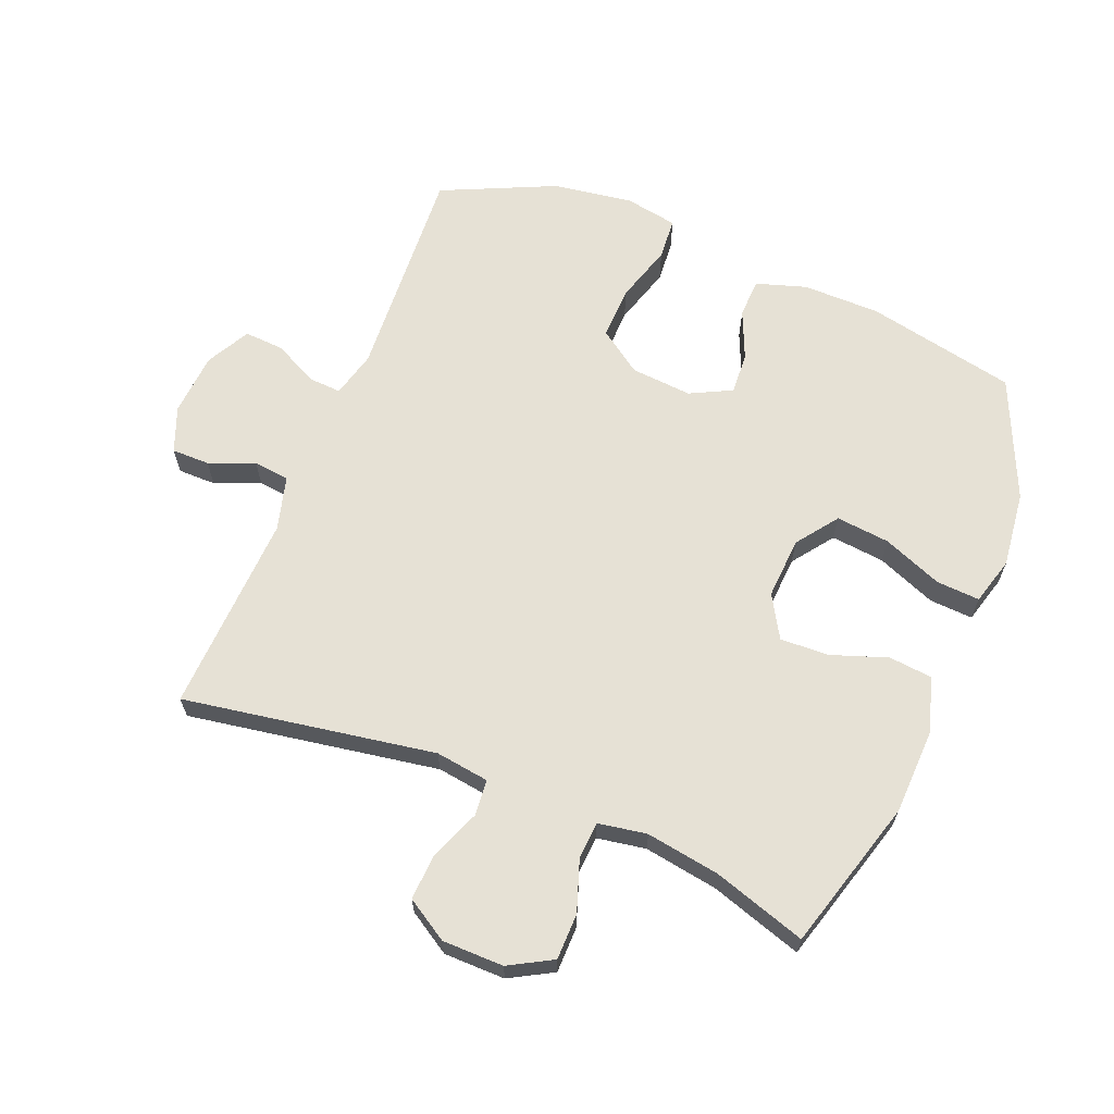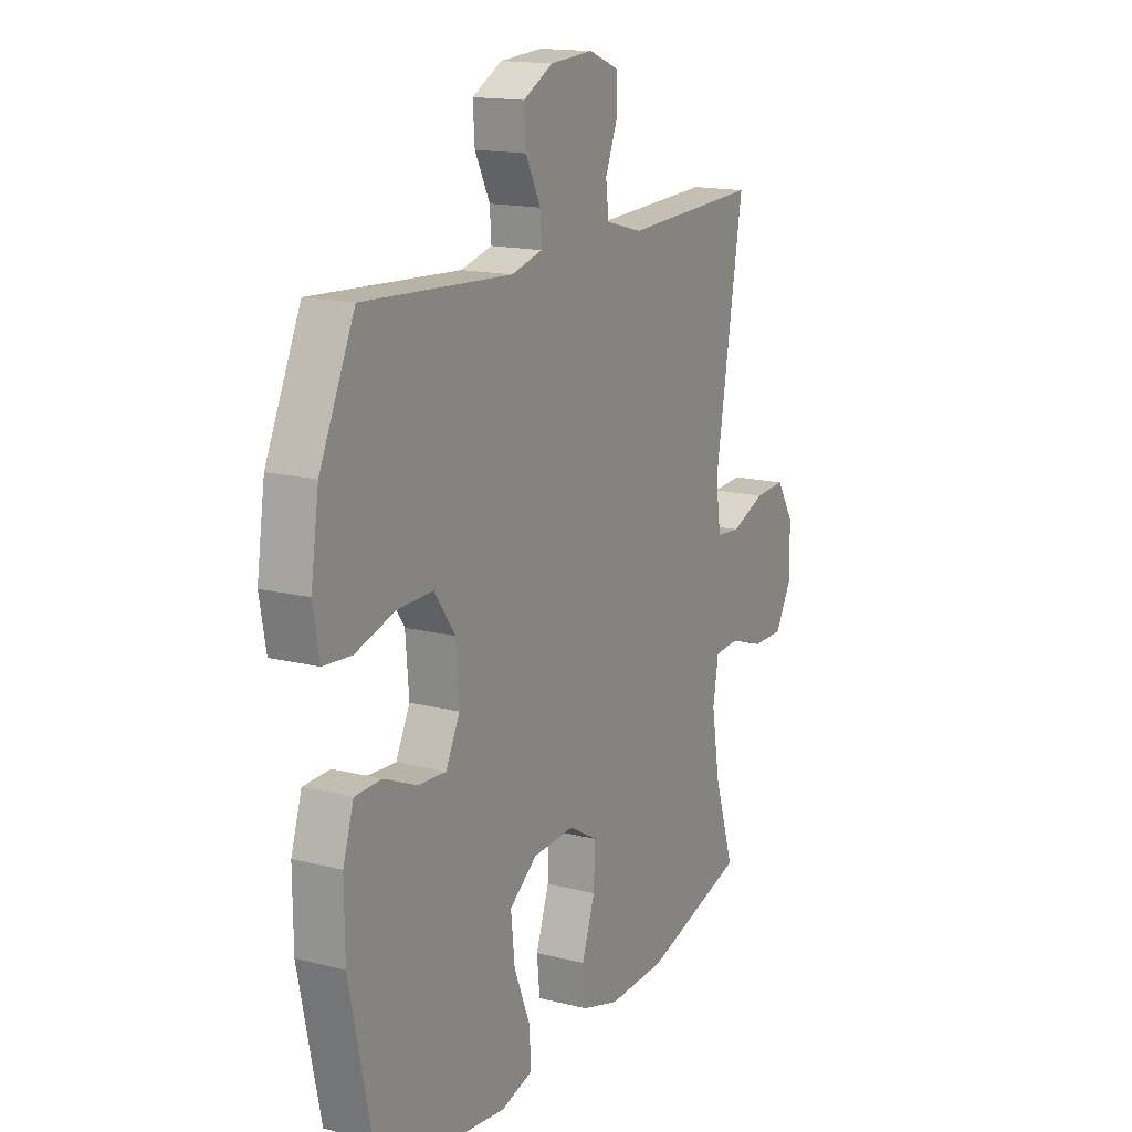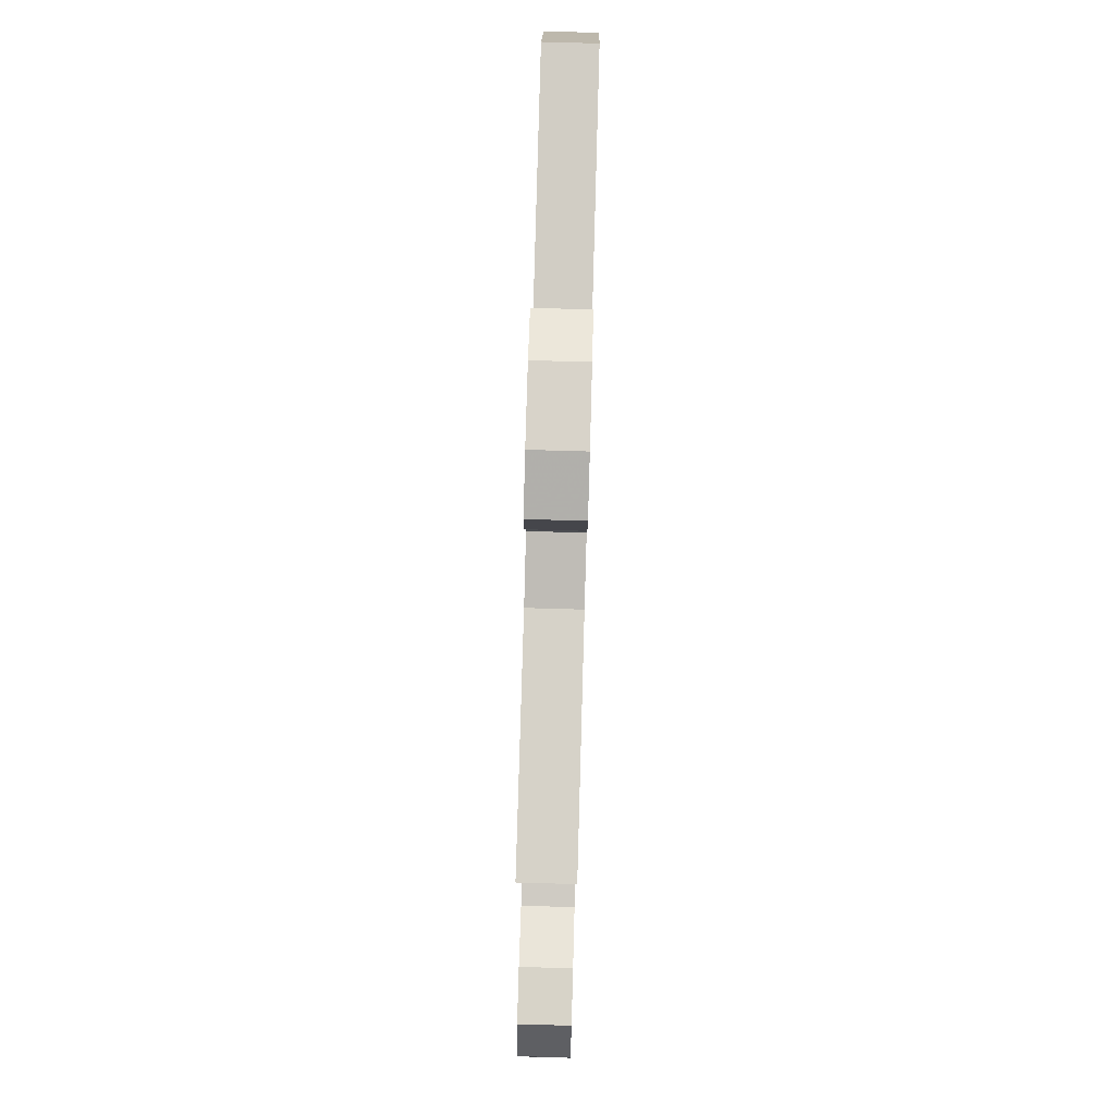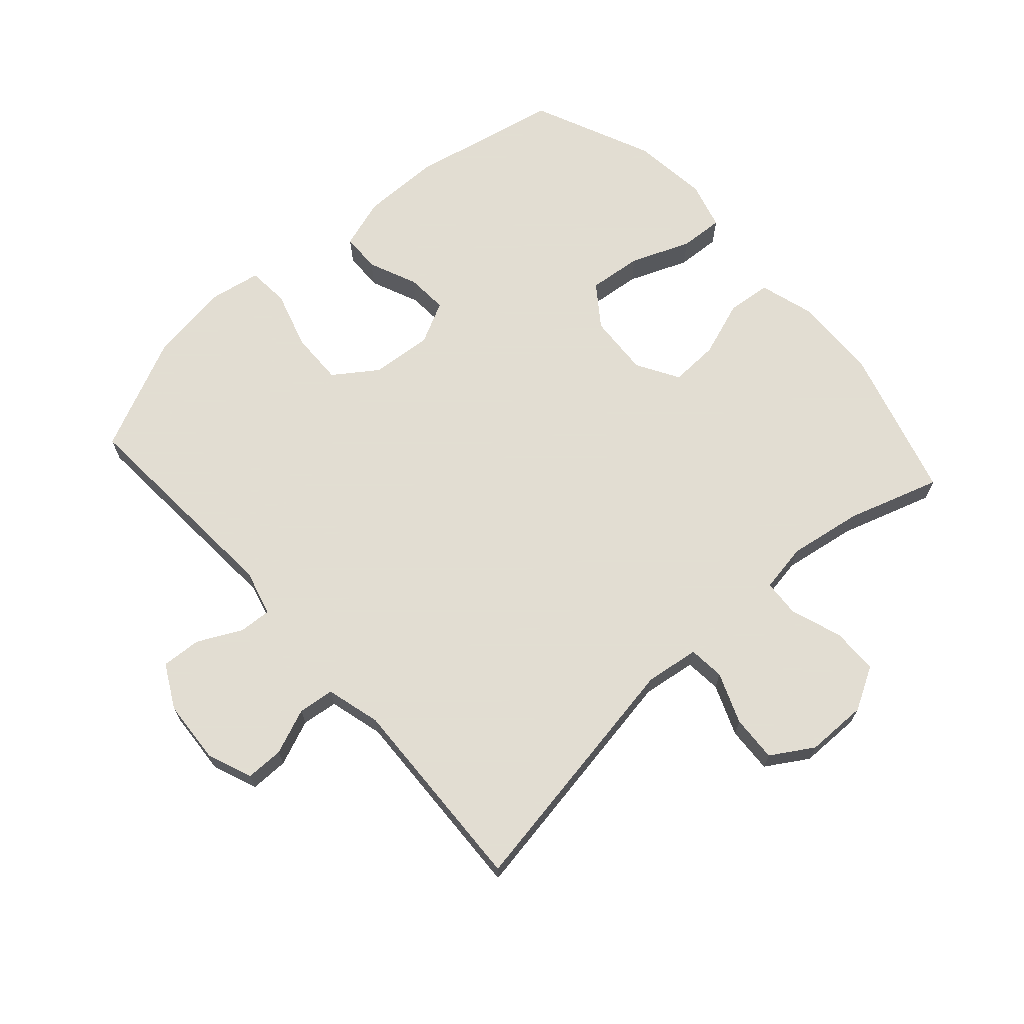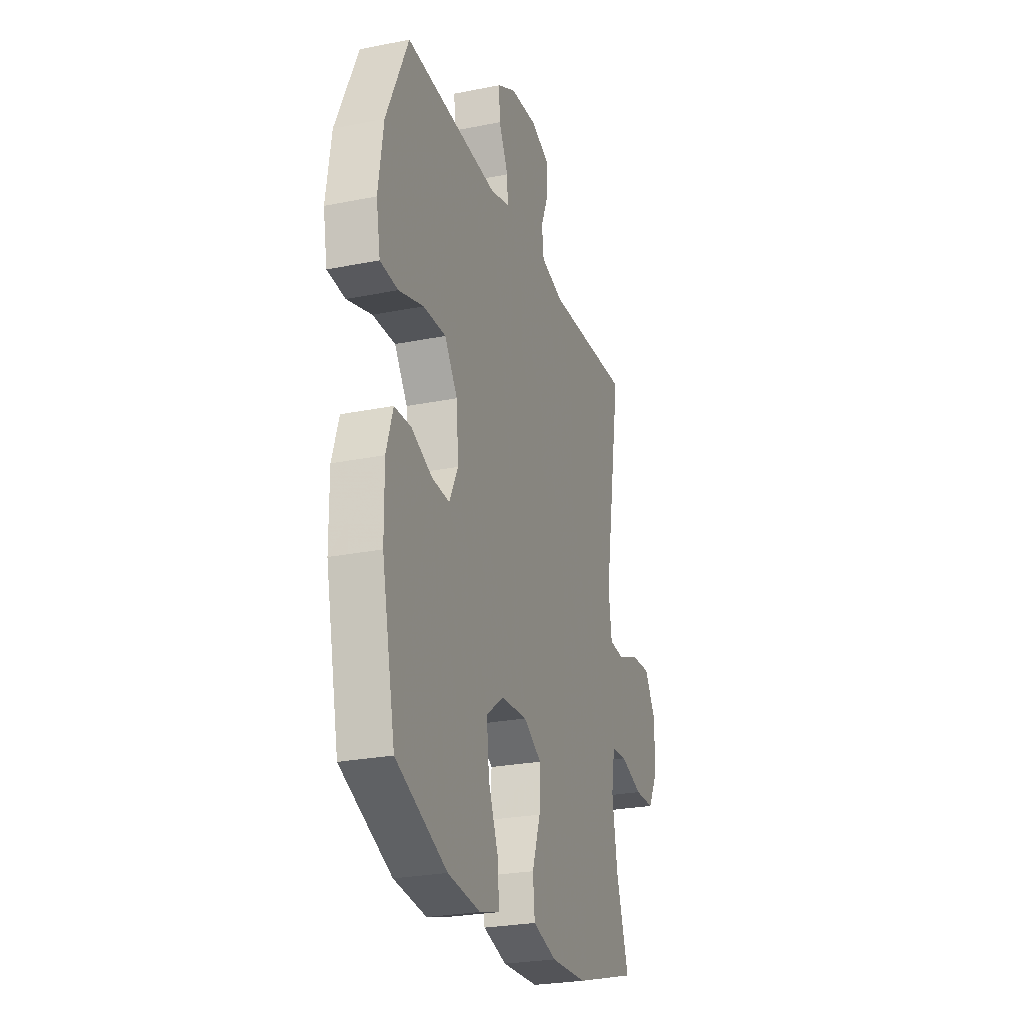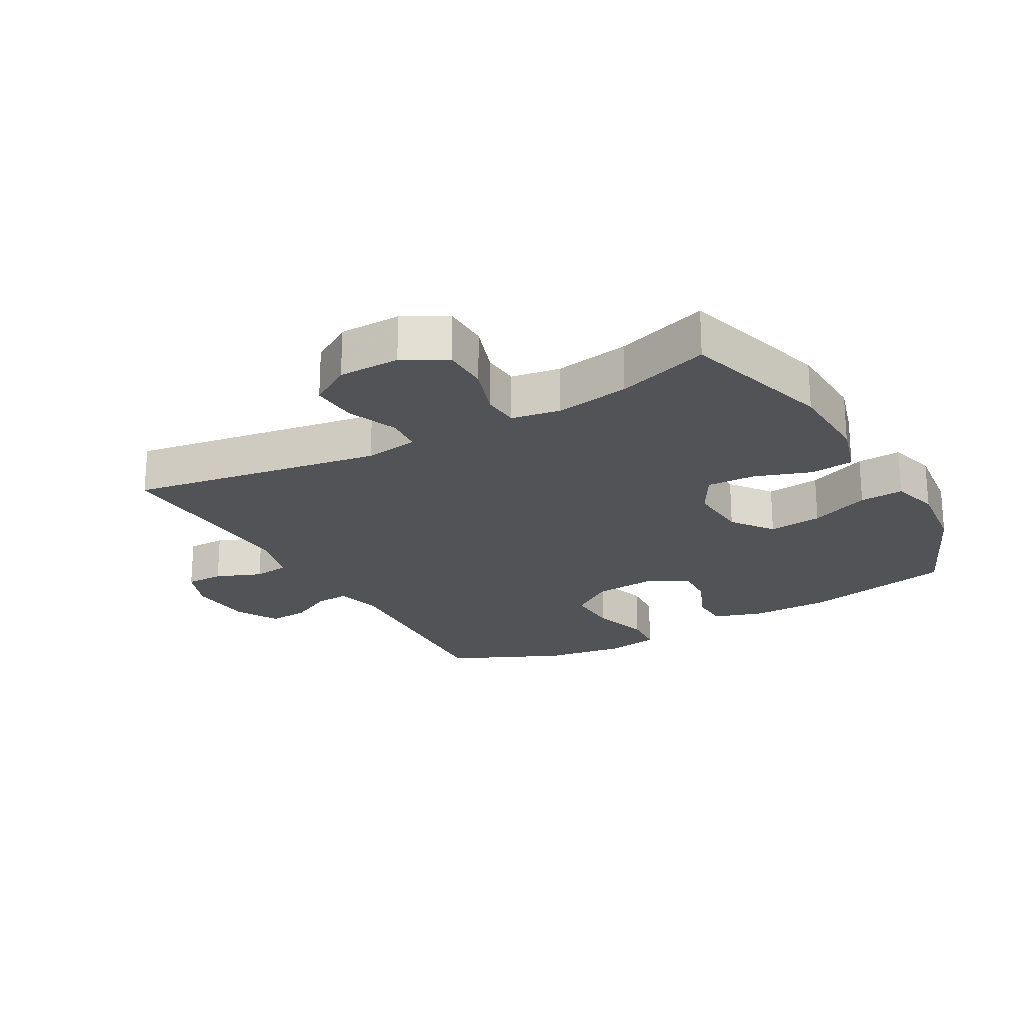
<metadata>
{"format":"obj","ext":"obj","renderer":"f3d","projection":"perspective","resolution":1024,"background":"white","views":[{"elev":64.6,"azim":112.0,"up":"+Y"},{"elev":15.6,"azim":-61.9,"up":"+Z"},{"elev":80.0,"azim":91.6,"up":"+Z"},{"elev":68.1,"azim":48.1,"up":"+Y"},{"elev":-25.6,"azim":-72.1,"up":"+Z"},{"elev":-22.4,"azim":119.5,"up":"+Y"}]}
</metadata>
<code>
v 0.5 0.07 -0.5
v 0.261 0.07 -0.569
v 0.126 0.07 -0.574
v 0.038 0.07 -0.548
v 0.031 0.07 -0.479
v 0.062 0.07 -0.39
v 0.065 0.07 -0.313
v -0.002 0.07 -0.274
v -0.1 0.07 -0.28
v -0.165 0.07 -0.328
v -0.156 0.07 -0.413
v -0.118 0.07 -0.507
v -0.114 0.07 -0.576
v -0.189 0.07 -0.597
v -0.31 0.07 -0.583
v -0.5 0.07 -0.5
v -0.55 0.07 -0.262
v -0.551 0.07 -0.139
v -0.526 0.07 -0.06
v -0.464 0.07 -0.058
v -0.387 0.07 -0.091
v -0.321 0.07 -0.095
v -0.288 0.07 -0.029
v -0.296 0.07 0.068
v -0.344 0.07 0.136
v -0.428 0.07 0.134
v -0.52 0.07 0.106
v -0.586 0.07 0.111
v -0.601 0.07 0.194
v -0.582 0.07 0.321
v -0.5 0.07 0.5
v -0.153 0.07 0.479
v -0.08 0.07 0.498
v -0.083 0.07 0.55
v -0.118 0.07 0.619
v -0.122 0.07 0.682
v -0.053 0.07 0.719
v 0.048 0.07 0.726
v 0.119 0.07 0.698
v 0.119 0.07 0.638
v 0.09 0.07 0.566
v 0.097 0.07 0.509
v 0.183 0.07 0.486
v 0.5 0.07 0.5
v 0.434 0.07 0.102
v 0.446 0.07 0.017
v 0.503 0.07 0.012
v 0.583 0.07 0.044
v 0.656 0.07 0.048
v 0.697 0.07 -0.018
v 0.698 0.07 -0.115
v 0.66 0.07 -0.183
v 0.587 0.07 -0.184
v 0.505 0.07 -0.156
v 0.447 0.07 -0.16
v 0.434 0.07 -0.237
v 0.453 0.07 -0.354
v 0.5 0 -0.5
v 0.261 0 -0.569
v 0.126 0 -0.574
v 0.038 0 -0.548
v 0.031 0 -0.479
v 0.062 0 -0.39
v 0.065 0 -0.313
v -0.002 0 -0.274
v -0.1 0 -0.28
v -0.165 0 -0.328
v -0.156 0 -0.413
v -0.118 0 -0.507
v -0.114 0 -0.576
v -0.189 0 -0.597
v -0.31 0 -0.583
v -0.5 0 -0.5
v -0.55 0 -0.262
v -0.551 0 -0.139
v -0.526 0 -0.06
v -0.464 0 -0.058
v -0.387 0 -0.091
v -0.321 0 -0.095
v -0.288 0 -0.029
v -0.296 0 0.068
v -0.344 0 0.136
v -0.428 0 0.134
v -0.52 0 0.106
v -0.586 0 0.111
v -0.601 0 0.194
v -0.582 0 0.321
v -0.5 0 0.5
v -0.153 0 0.479
v -0.08 0 0.498
v -0.083 0 0.55
v -0.118 0 0.619
v -0.122 0 0.682
v -0.053 0 0.719
v 0.048 0 0.726
v 0.119 0 0.698
v 0.119 0 0.638
v 0.09 0 0.566
v 0.097 0 0.509
v 0.183 0 0.486
v 0.5 0 0.5
v 0.434 0 0.102
v 0.446 0 0.017
v 0.503 0 0.012
v 0.583 0 0.044
v 0.656 0 0.048
v 0.697 0 -0.018
v 0.698 0 -0.115
v 0.66 0 -0.183
v 0.587 0 -0.184
v 0.505 0 -0.156
v 0.447 0 -0.16
v 0.434 0 -0.237
v 0.453 0 -0.354
f 52 53 54
f 51 52 54
f 50 51 54
f 49 50 54
f 48 49 54
f 47 48 54
f 46 47 54 55
f 45 46 55 56
f 43 44 45
f 42 43 45 56
f 39 40 41
f 38 39 41
f 37 38 41
f 36 37 41
f 35 36 41
f 34 35 41
f 33 34 41 42
f 42 56 57
f 33 42 57
f 32 33 57
f 30 31 32
f 29 30 32
f 28 29 32
f 27 28 32
f 26 27 32
f 19 20 21
f 18 19 21
f 17 18 21
f 16 17 21
f 15 16 21
f 14 15 21
f 13 14 21
f 12 13 21
f 11 12 21
f 10 11 21 22
f 9 10 22 23
f 4 5 6
f 3 4 6
f 2 3 6
f 1 2 6
f 57 1 6
f 57 6 7
f 32 57 7 8
f 25 26 32
f 24 25 32 8
f 8 9 23 24
f 111 110 109
f 111 109 108
f 111 108 107
f 111 107 106
f 111 106 105
f 111 105 104
f 112 111 104 103
f 113 112 103 102
f 102 101 100
f 113 102 100 99
f 98 97 96
f 98 96 95
f 98 95 94
f 98 94 93
f 98 93 92
f 98 92 91
f 99 98 91 90
f 114 113 99
f 114 99 90
f 114 90 89
f 89 88 87
f 89 87 86
f 89 86 85
f 89 85 84
f 89 84 83
f 78 77 76
f 78 76 75
f 78 75 74
f 78 74 73
f 78 73 72
f 78 72 71
f 78 71 70
f 78 70 69
f 78 69 68
f 79 78 68 67
f 80 79 67 66
f 63 62 61
f 63 61 60
f 63 60 59
f 63 59 58
f 63 58 114
f 64 63 114
f 65 64 114 89
f 89 83 82
f 65 89 82 81
f 81 80 66 65
f 1 58 59 2
f 2 59 60 3
f 3 60 61 4
f 4 61 62 5
f 5 62 63 6
f 6 63 64 7
f 7 64 65 8
f 8 65 66 9
f 9 66 67 10
f 10 67 68 11
f 11 68 69 12
f 12 69 70 13
f 13 70 71 14
f 14 71 72 15
f 15 72 73 16
f 16 73 74 17
f 17 74 75 18
f 18 75 76 19
f 19 76 77 20
f 20 77 78 21
f 21 78 79 22
f 22 79 80 23
f 23 80 81 24
f 24 81 82 25
f 25 82 83 26
f 26 83 84 27
f 27 84 85 28
f 28 85 86 29
f 29 86 87 30
f 30 87 88 31
f 31 88 89 32
f 32 89 90 33
f 33 90 91 34
f 34 91 92 35
f 35 92 93 36
f 36 93 94 37
f 37 94 95 38
f 38 95 96 39
f 39 96 97 40
f 40 97 98 41
f 41 98 99 42
f 42 99 100 43
f 43 100 101 44
f 44 101 102 45
f 45 102 103 46
f 46 103 104 47
f 47 104 105 48
f 48 105 106 49
f 49 106 107 50
f 50 107 108 51
f 51 108 109 52
f 52 109 110 53
f 53 110 111 54
f 54 111 112 55
f 55 112 113 56
f 56 113 114 57
f 57 114 58 1

</code>
